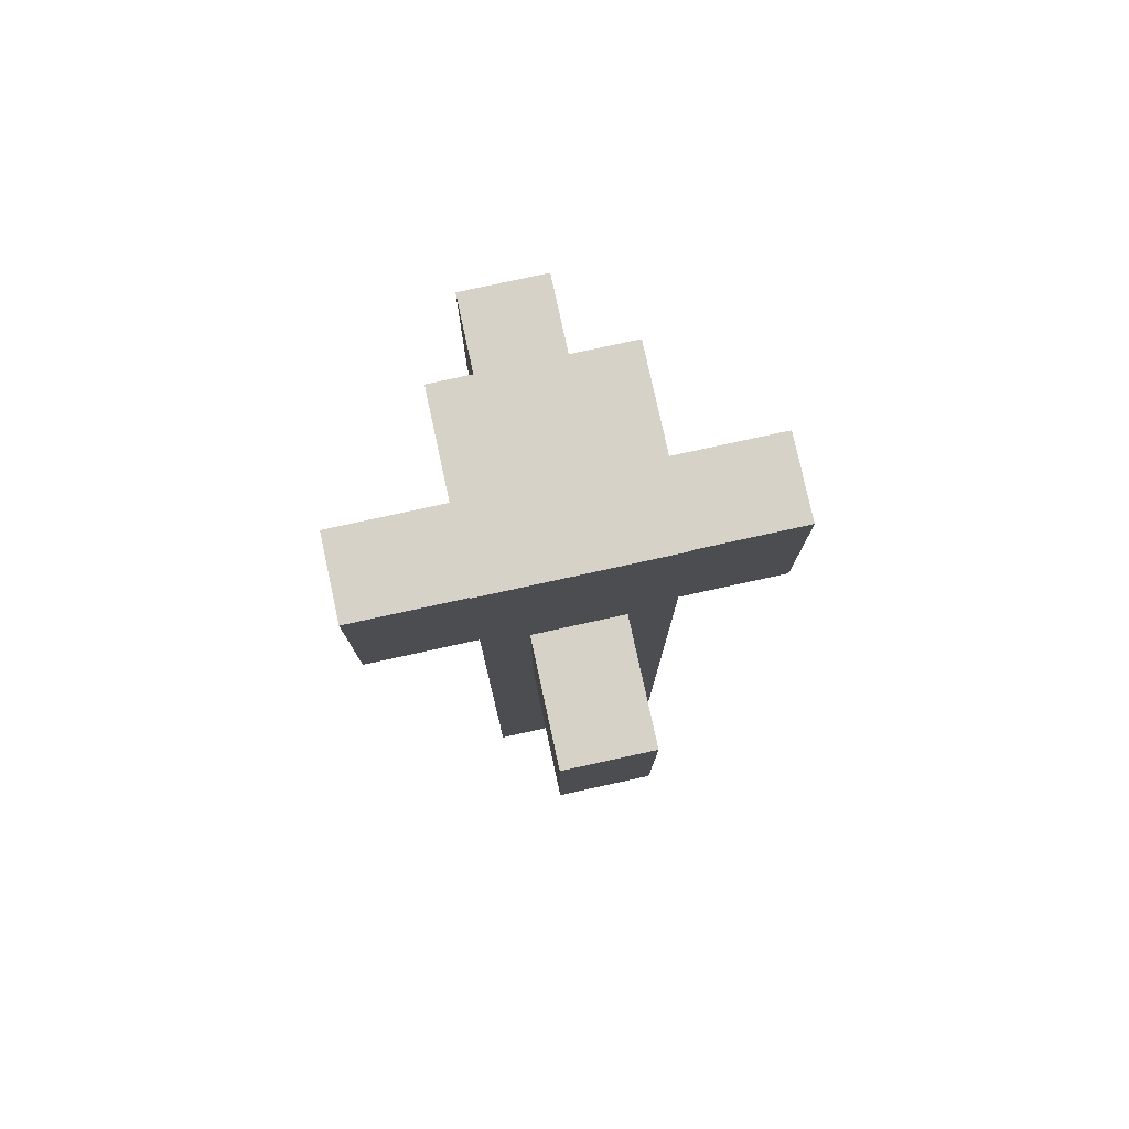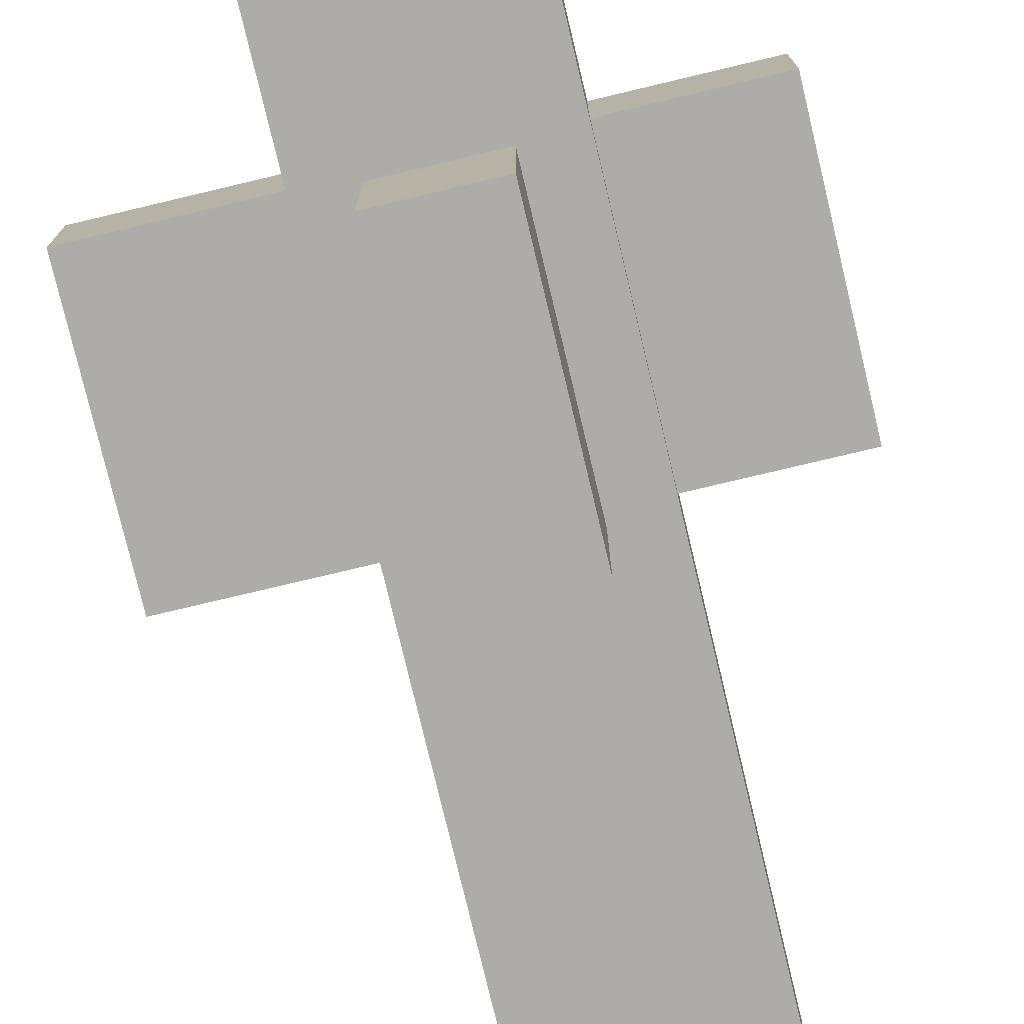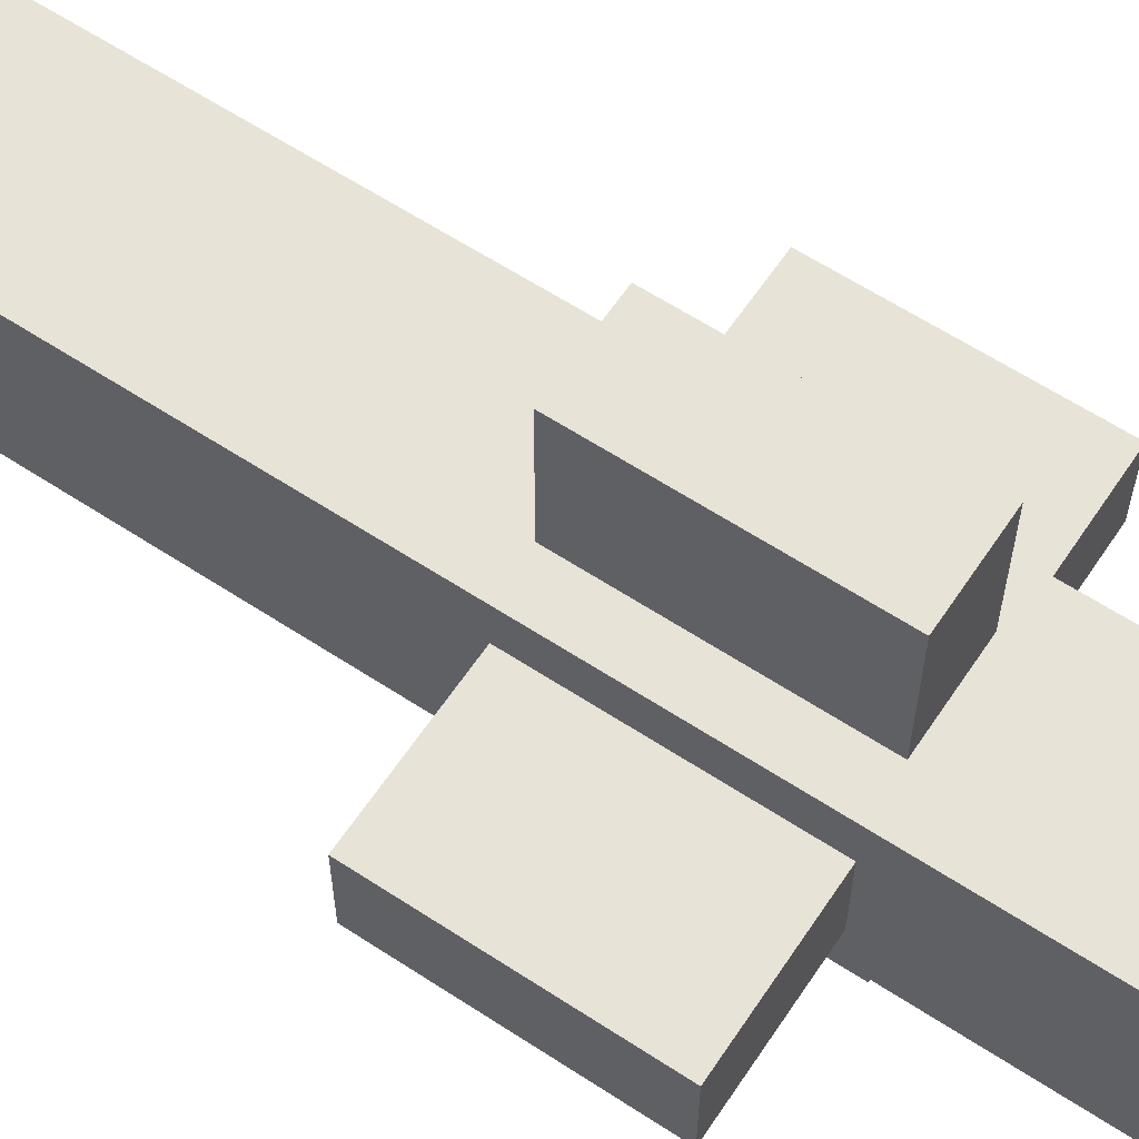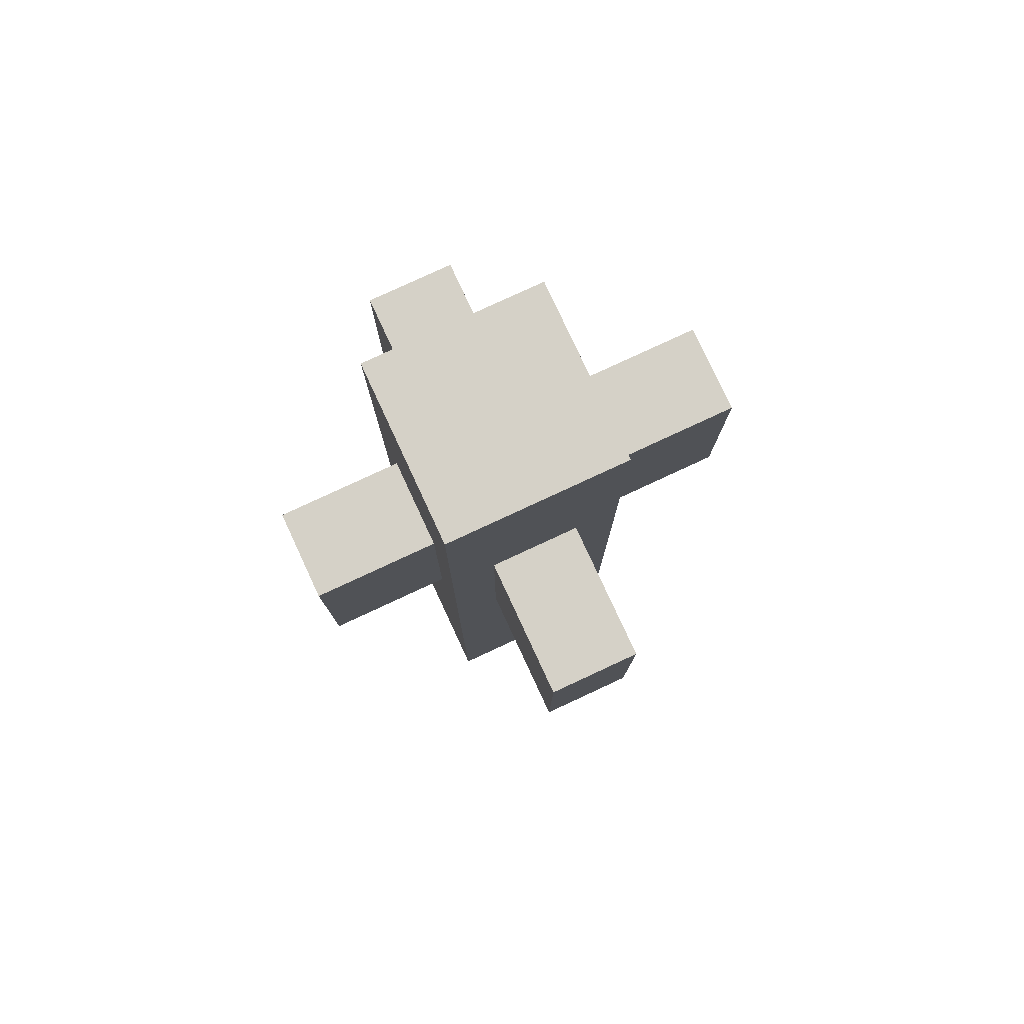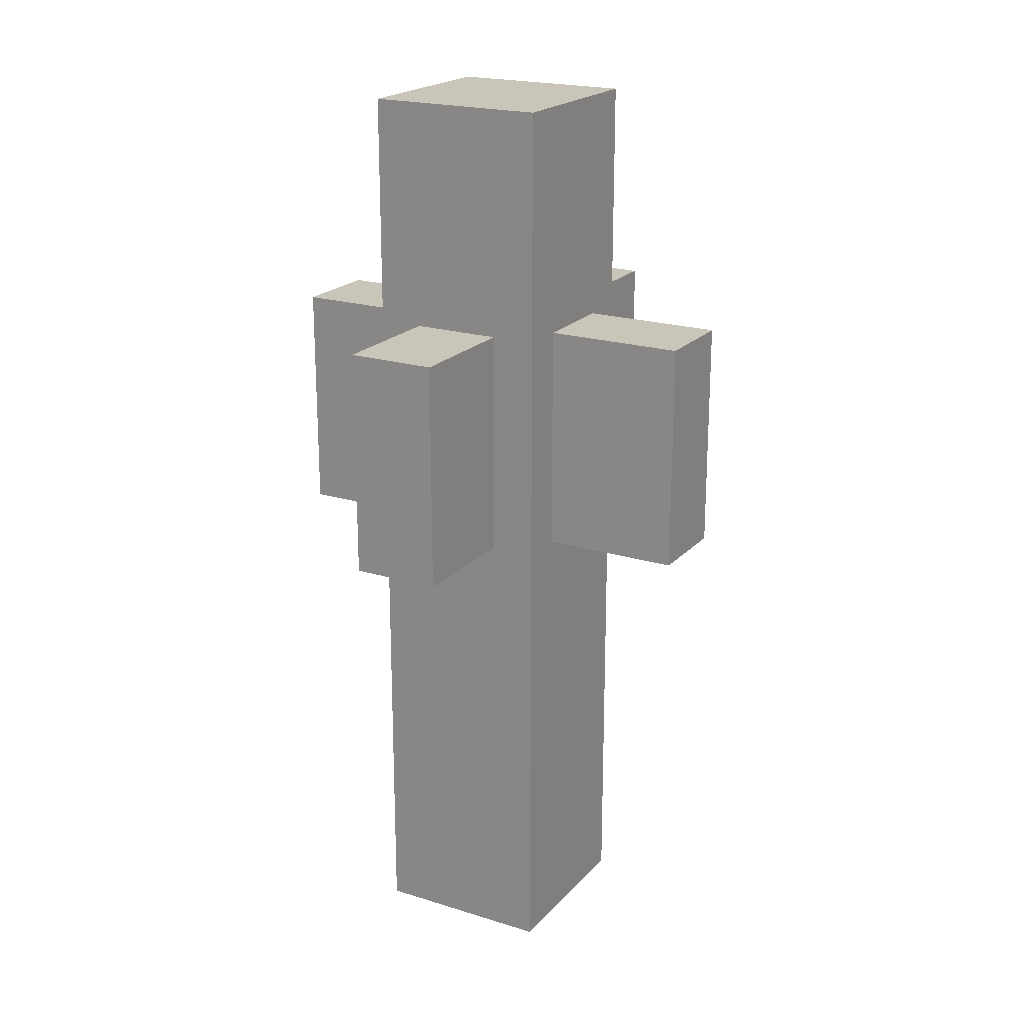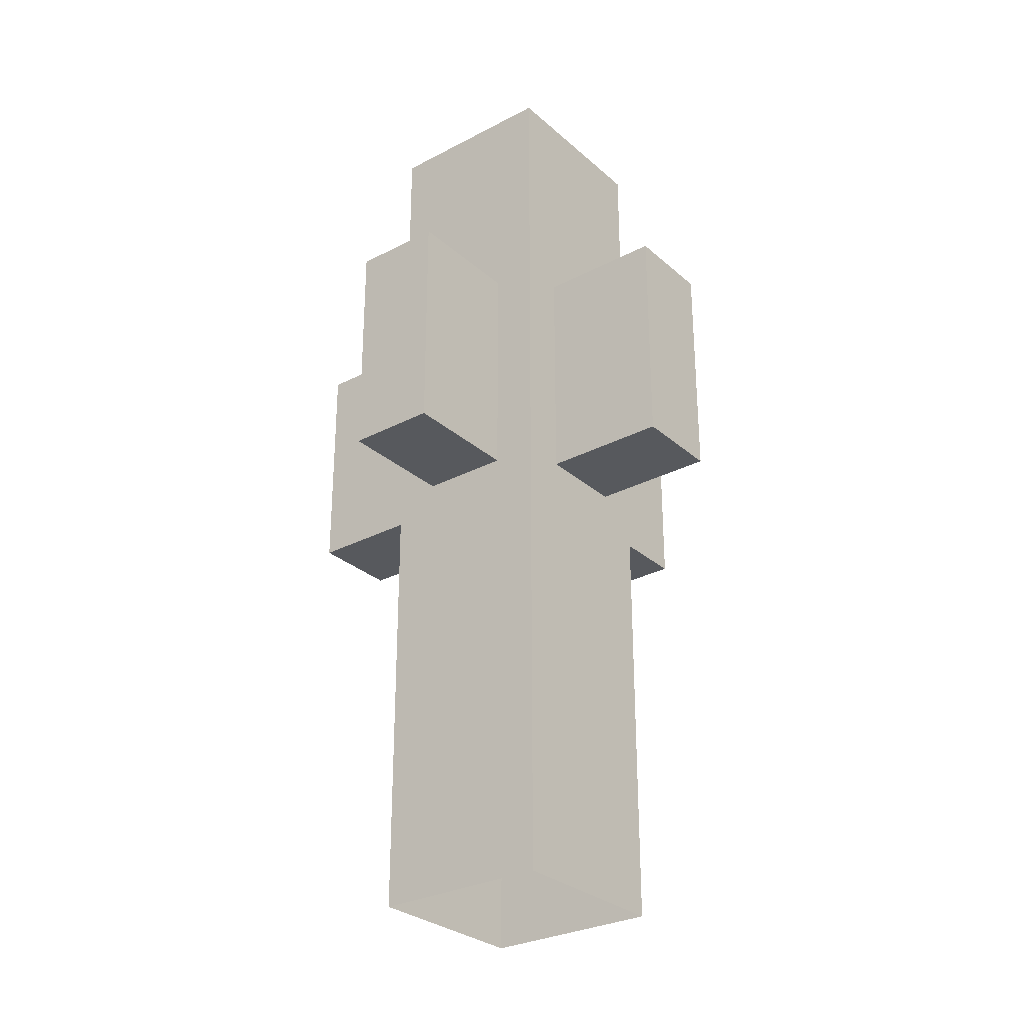
<metadata>
{"format":"obj","ext":"obj","renderer":"f3d","projection":"perspective","resolution":1024,"background":"white","views":[{"elev":78.6,"azim":-102.3,"up":"+Y"},{"elev":-77.0,"azim":-166.6,"up":"+Z"},{"elev":61.6,"azim":123.7,"up":"+Z"},{"elev":79.3,"azim":-24.9,"up":"+Y"},{"elev":20.7,"azim":-60.6,"up":"+Y"},{"elev":-29.1,"azim":-142.0,"up":"+Y"}]}
</metadata>
<code>
o Cube_Cube.001
v -0.4215 -1.577 0.4215
v -0.4215 2.769 0.4215
v -0.4215 -1.577 -0.4215
v -0.4215 2.769 -0.4215
v 0.4215 -1.577 0.4215
v 0.4215 2.769 0.4215
v 0.4215 -1.577 -0.4215
v 0.4215 2.769 -0.4215
v -0.4215 -1.577 0
v -0.4215 0.5957 0.4215
v -0.4215 2.769 0
v -0.4215 0.5957 -0.4215
v 0 -1.577 -0.4215
v 0 2.769 -0.4215
v 0.4215 0.5957 -0.4215
v 0.4215 -1.577 0
v 0.4215 2.769 0
v 0.4215 0.5957 0.4215
v 0 -1.577 0.4215
v 0 2.769 0.4215
v 0 2.769 0
v 0 0.5957 0.4215
v 0.4215 0.5957 0
v 0 0.5957 -0.4215
v -0.4215 0.5957 0
v -0.4215 -1.577 0.2107
v -0.4215 1.682 0.4215
v -0.4215 2.769 -0.2107
v -0.4215 -0.4908 -0.4215
v -0.2107 -1.577 -0.4215
v 0.2107 2.769 -0.4215
v 0.4215 -0.4908 -0.4215
v 0.4215 -1.577 -0.2107
v 0.4215 2.769 0.2107
v 0.4215 -0.4908 0.4215
v 0.2107 -1.577 0.4215
v -0.2107 2.769 0.4215
v -0.4215 -1.577 -0.2107
v -0.4215 -0.4908 0.4215
v -0.4215 2.769 0.2107
v -0.4215 1.682 -0.4215
v 0.2107 -1.577 -0.4215
v -0.2107 2.769 -0.4215
v 0.4215 1.682 -0.4215
v 0.4215 -1.577 0.2107
v 0.4215 2.769 -0.2107
v 0.4215 1.682 0.4215
v -0.2107 -1.577 0.4215
v 0.2107 2.769 0.4215
v 0 2.769 0.2107
v 0 2.769 -0.2107
v 0.2107 2.769 0
v -0.2107 2.769 0
v -0.2107 0.5957 0.4215
v 0.2107 0.5957 0.4215
v 0 -0.4908 0.4215
v 0 1.682 0.4215
v 0.4215 0.5957 0.2107
v 0.4215 0.5957 -0.2107
v 0.4215 -0.4908 0
v 0.4215 1.682 0
v 0.2107 0.5957 -0.4215
v -0.2107 0.5957 -0.4215
v 0 -0.4908 -0.4215
v 0 1.682 -0.4215
v -0.4215 0.5957 -0.2107
v -0.4215 0.5957 0.2107
v -0.4215 -0.4908 0
v -0.4215 1.682 0
v -0.4215 1.682 0.2107
v -0.4215 -0.4908 0.2107
v -0.4215 -0.4908 -0.2107
v -0.2107 1.682 -0.4215
v -0.2107 -0.4908 -0.4215
v 0.2107 -0.4908 -0.4215
v 0.4215 1.682 -0.2107
v 0.4215 -0.4908 -0.2107
v 0.4215 -0.4908 0.2107
v 0.2107 1.682 0.4215
v 0.2107 -0.4908 0.4215
v -0.2107 -0.4908 0.4215
v -0.2107 2.769 -0.2107
v 0.2107 2.769 -0.2107
v 0.2107 2.769 0.2107
v -0.2107 2.769 0.2107
v -0.2107 1.682 0.4215
v 0.4215 1.682 0.2107
v 0.2107 1.682 -0.4215
v -0.4215 1.682 -0.2107
v 0.2107 0.5957 1.073
v 0 0.5957 1.073
v 0 1.682 1.073
v -0.2107 0.5957 1.073
v 0.2107 1.682 1.073
v -0.2107 1.682 1.073
v -0.2107 0.5957 -0.9894
v 0 0.5957 -0.9894
v 0 1.682 -0.9894
v 0.2107 0.5957 -0.9894
v -0.2107 1.682 -0.9894
v 0.2107 1.682 -0.9894
v 1.124 0.5957 -0.2107
v 1.124 0.5957 0
v 1.124 1.682 0
v 1.124 0.5957 0.2107
v 1.124 1.682 -0.2107
v 1.124 1.682 0.2107
v -1.008 0.5957 0.2107
v -1.008 0.5957 0
v -1.008 1.682 0
v -1.008 0.5957 -0.2107
v -1.008 1.682 0.2107
v -1.008 1.682 -0.2107
f 28 41 89
f 31 44 88
f 34 47 87
f 37 27 86
f 40 37 85
f 50 49 84
f 51 52 83
f 28 53 82
f 54 39 81
f 55 56 80
f 49 57 79
f 58 35 78
f 59 60 77
f 46 61 76
f 62 32 75
f 63 64 74
f 43 65 73
f 66 29 72
f 67 68 71
f 40 69 70
f 67 109 25
f 27 67 10
f 2 70 27
f 71 9 26
f 39 26 1
f 10 71 39
f 72 3 38
f 68 38 9
f 25 72 68
f 73 96 63
f 41 63 12
f 4 73 41
f 74 13 30
f 29 30 3
f 12 74 29
f 75 7 42
f 64 42 13
f 24 75 64
f 87 104 61
f 44 59 15
f 8 76 44
f 77 16 33
f 32 33 7
f 15 77 32
f 78 5 45
f 60 45 16
f 23 78 60
f 79 90 55
f 47 55 18
f 6 79 47
f 80 19 36
f 35 36 5
f 18 80 35
f 81 1 48
f 56 48 19
f 22 81 56
f 82 21 51
f 43 51 14
f 4 82 43
f 83 17 46
f 31 46 8
f 14 83 31
f 84 6 34
f 52 34 17
f 21 84 52
f 85 20 50
f 53 50 21
f 11 85 53
f 86 10 54
f 54 95 86
f 20 86 57
f 87 18 58
f 23 105 58
f 17 87 61
f 88 15 62
f 24 99 62
f 14 88 65
f 89 12 66
f 66 113 89
f 11 89 69
f 94 91 90
f 92 93 91
f 55 91 22
f 57 94 79
f 22 93 54
f 86 92 57
f 100 97 96
f 98 99 97
f 88 98 65
f 65 100 73
f 62 101 88
f 63 97 24
f 106 103 102
f 104 105 103
f 76 102 59
f 61 106 76
f 58 107 87
f 59 103 23
f 112 109 108
f 110 111 109
f 70 108 67
f 69 112 70
f 25 111 66
f 89 110 69
f 28 4 41
f 31 8 44
f 34 6 47
f 37 2 27
f 40 2 37
f 50 20 49
f 51 21 52
f 28 11 53
f 54 10 39
f 55 22 56
f 49 20 57
f 58 18 35
f 59 23 60
f 46 17 61
f 62 15 32
f 63 24 64
f 43 14 65
f 66 12 29
f 67 25 68
f 40 11 69
f 67 108 109
f 27 70 67
f 2 40 70
f 71 68 9
f 39 71 26
f 10 67 71
f 72 29 3
f 68 72 38
f 25 66 72
f 73 100 96
f 41 73 63
f 4 43 73
f 74 64 13
f 29 74 30
f 12 63 74
f 75 32 7
f 64 75 42
f 24 62 75
f 87 107 104
f 44 76 59
f 8 46 76
f 77 60 16
f 32 77 33
f 15 59 77
f 78 35 5
f 60 78 45
f 23 58 78
f 79 94 90
f 47 79 55
f 6 49 79
f 80 56 19
f 35 80 36
f 18 55 80
f 81 39 1
f 56 81 48
f 22 54 81
f 82 53 21
f 43 82 51
f 4 28 82
f 83 52 17
f 31 83 46
f 14 51 83
f 84 49 6
f 52 84 34
f 21 50 84
f 85 37 20
f 53 85 50
f 11 40 85
f 86 27 10
f 54 93 95
f 20 37 86
f 87 47 18
f 23 103 105
f 17 34 87
f 88 44 15
f 24 97 99
f 14 31 88
f 89 41 12
f 66 111 113
f 11 28 89
f 94 92 91
f 92 95 93
f 55 90 91
f 57 92 94
f 22 91 93
f 86 95 92
f 100 98 97
f 98 101 99
f 88 101 98
f 65 98 100
f 62 99 101
f 63 96 97
f 106 104 103
f 104 107 105
f 76 106 102
f 61 104 106
f 58 105 107
f 59 102 103
f 112 110 109
f 110 113 111
f 70 112 108
f 69 110 112
f 25 109 111
f 89 113 110

</code>
